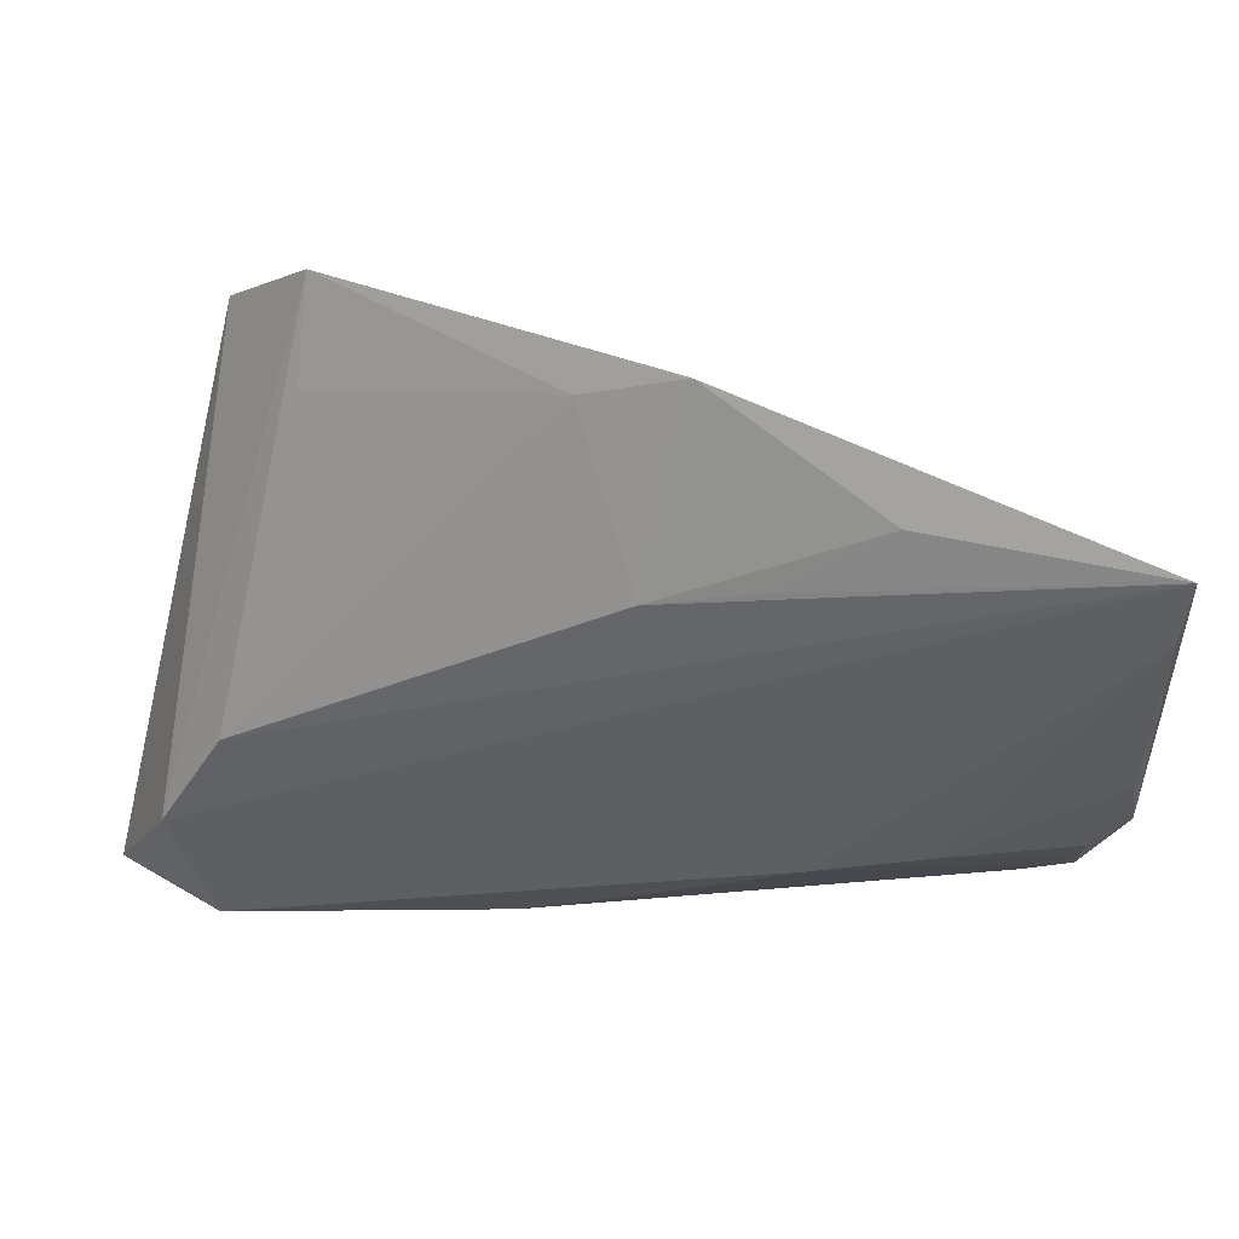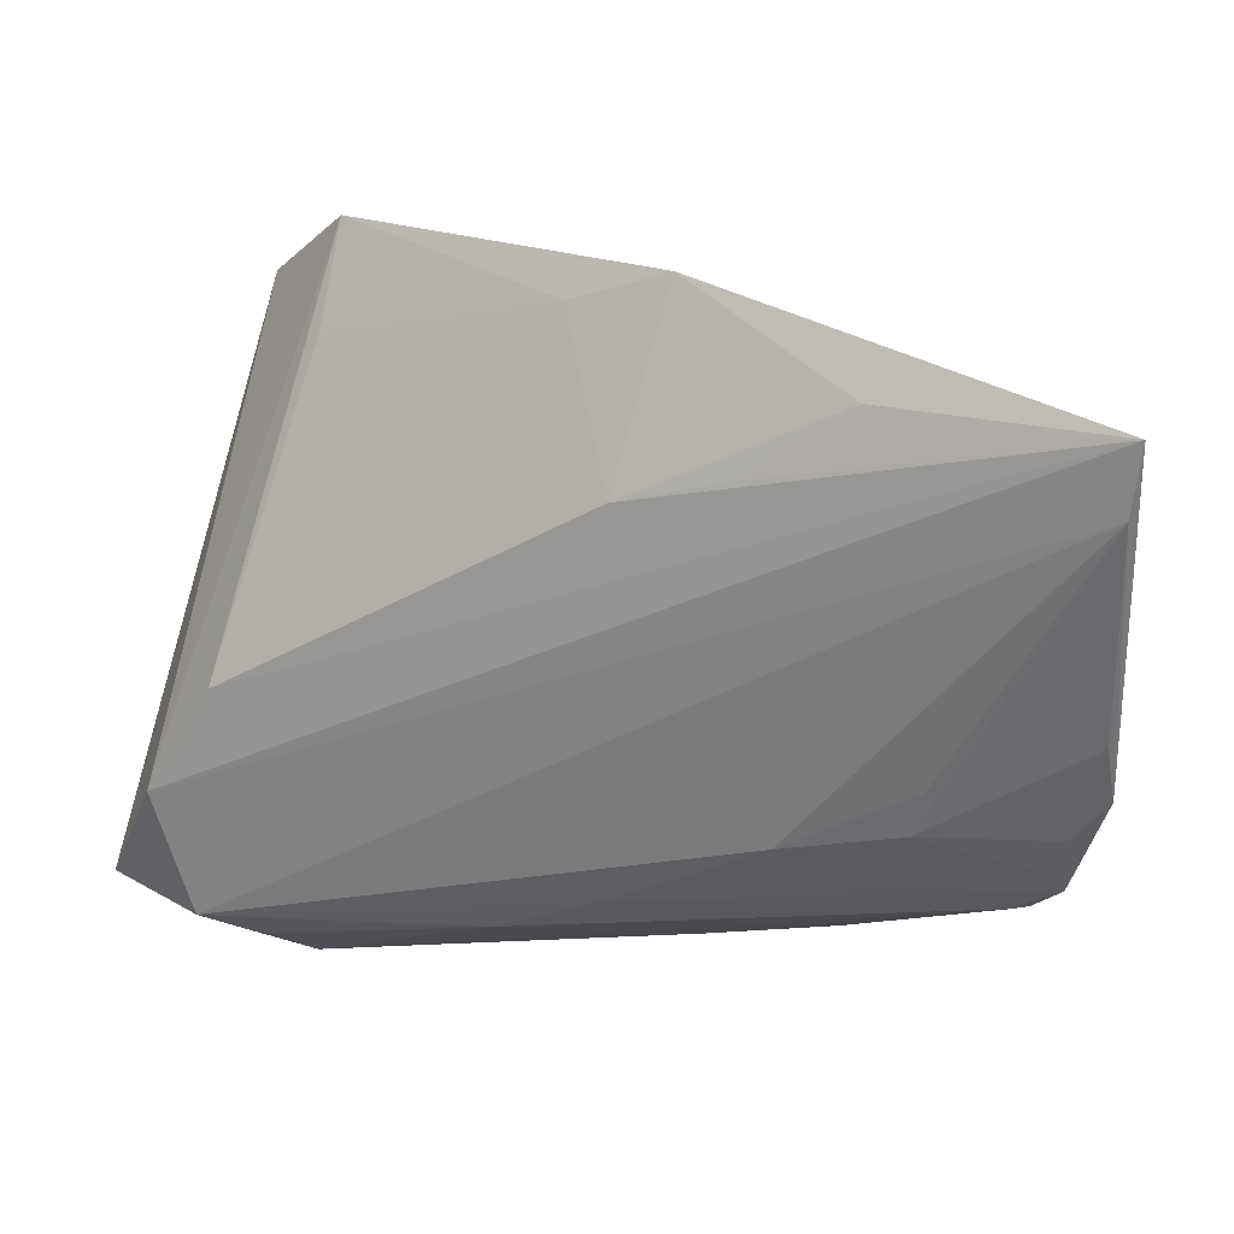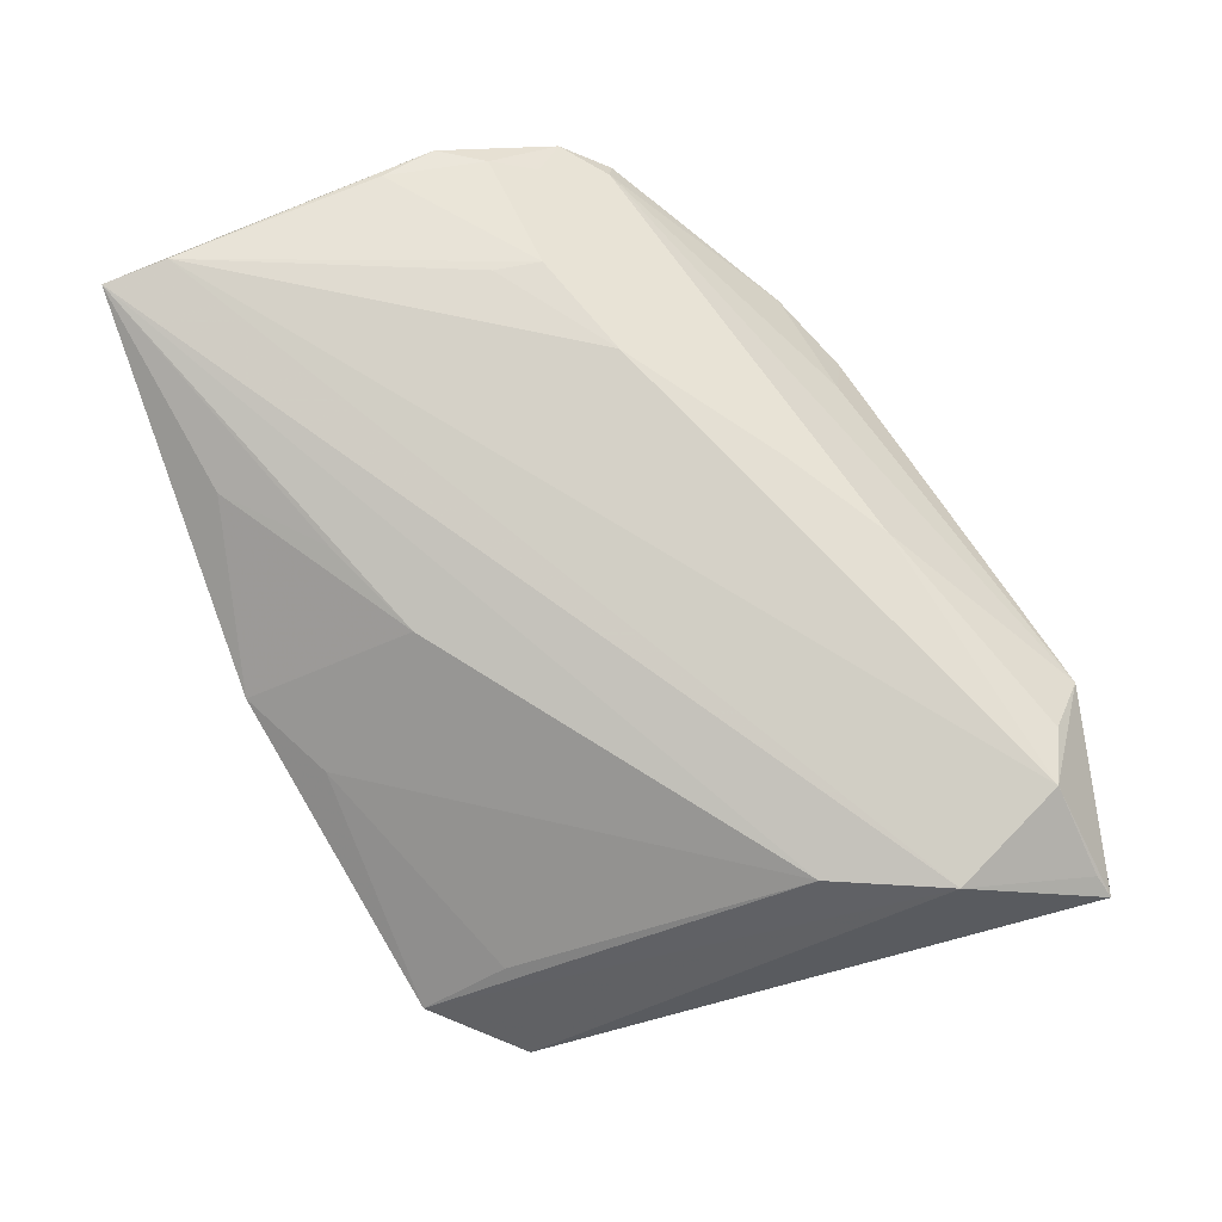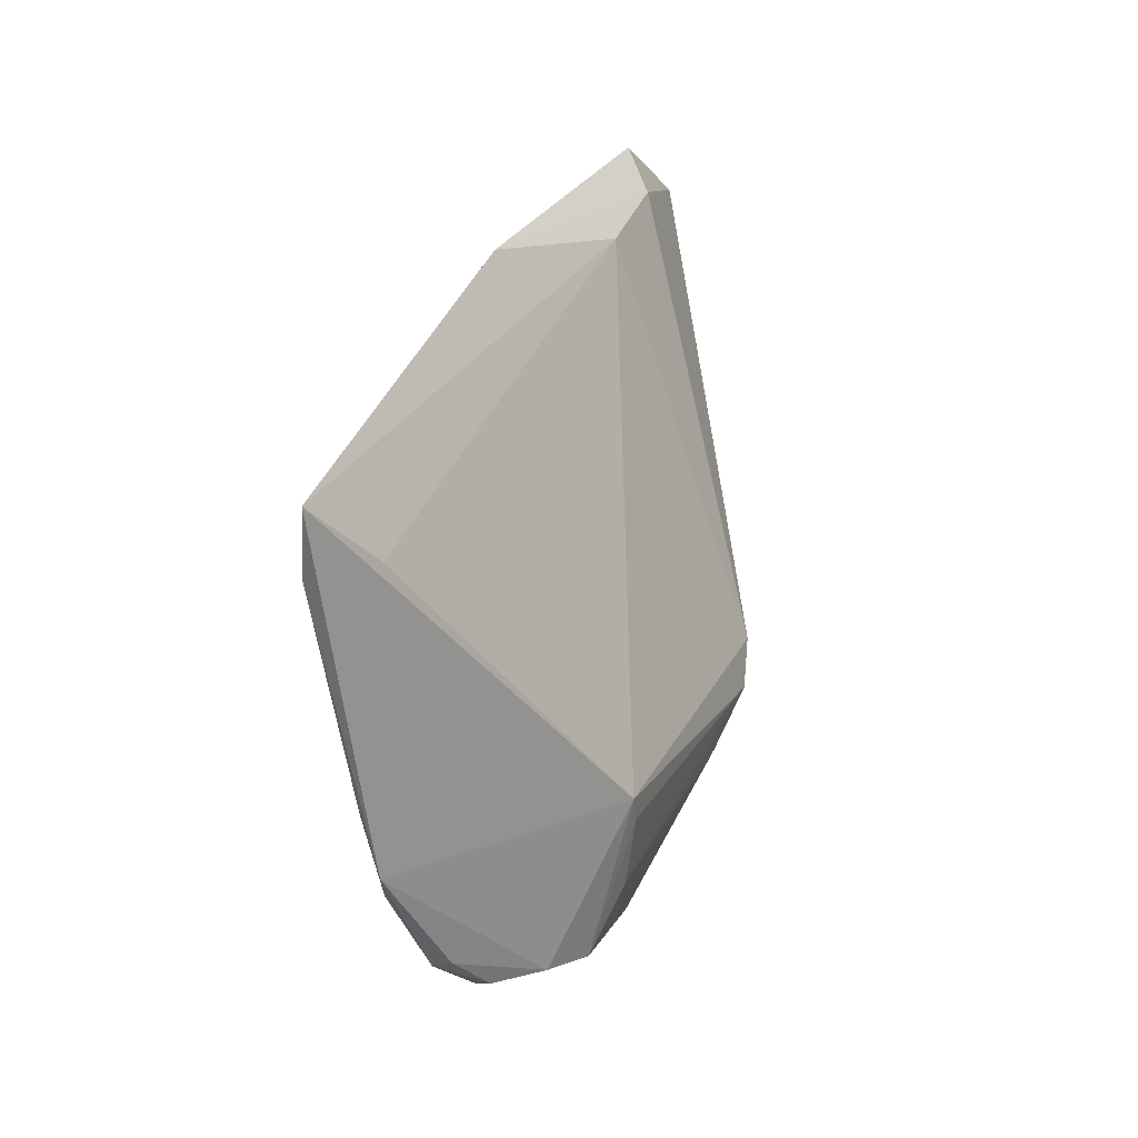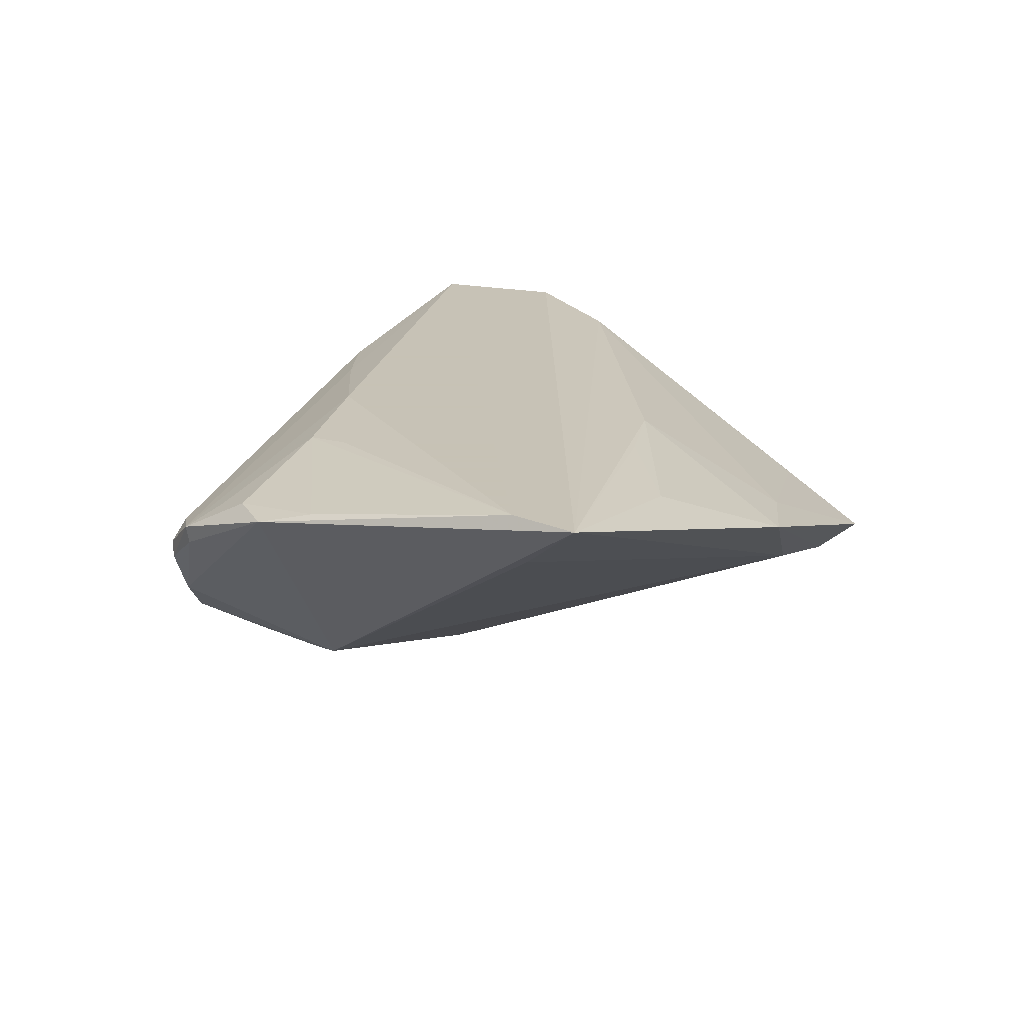
<metadata>
{"format":"obj","ext":"obj","renderer":"f3d","projection":"perspective","resolution":1024,"background":"white","views":[{"elev":47.8,"azim":8.9,"up":"+Y"},{"elev":27.7,"azim":17.2,"up":"+Y"},{"elev":79.3,"azim":-116.2,"up":"+Z"},{"elev":29.2,"azim":93.5,"up":"+Y"},{"elev":19.1,"azim":117.7,"up":"+Z"}]}
</metadata>
<code>
v 0.04718 -0.02301 0.009846
v 0.0282 -0.02903 -0.008322
v -0.02415 -0.00625 -0.01716
v 0.05228 0.02938 0.01462
v 0.002873 -0.01408 -0.02151
v -0.04104 -0.005712 0.01911
v -0.005626 -0.04051 -0.007326
v 0.05638 0.002644 0.01743
v -0.05681 -0.03533 0.01184
v 0.0266 -0.03661 -0.001324
v -0.04327 0.03228 -0.01031
v -0.04184 0.004177 -0.01263
v -0.01366 -0.04219 -0.007113
v 0.03649 -0.01052 -0.009585
v -0.0005343 -0.04112 -0.006409
v 0.03639 -0.01926 -0.00848
v -0.03295 0.04147 -0.005322
v -0.0473 0.01268 -0.004877
v -0.0544 -0.03444 0.01652
v -0.01318 0.03721 -0.004686
v 0.03742 -0.007252 -0.009313
v 0.008306 0.04404 0.007542
v 0.05305 -0.0097 0.01584
v -0.05725 -0.03504 0.01497
v -0.003601 0.03929 0.006652
v -0.008897 -0.03121 0.0182
v -0.02572 0.001005 -0.01651
v -0.02765 0.03763 -0.007963
v 0.0525 -0.01857 0.009078
v -0.04437 0.001114 -0.01161
v 0.004719 0.02287 0.01834
v 0.05276 -0.01883 0.01119
v 0.05725 -0.004476 0.01556
v 0.05725 0.03786 0.02124
v -0.04883 -0.01926 0.02083
v 0.04881 -0.02412 0.007097
v 0.05652 0.02966 0.02176
v 0.0389 -0.003707 0.0207
v -0.04352 -0.03422 0.02176
v -0.04048 -0.00668 -0.01332
v 0.02353 -0.01267 0.02176
v 0.01205 -0.03687 0.00446
v 0.04091 -0.02603 -0.004693
v 0.004159 -0.02447 0.01936
v -0.02132 -0.04344 -0.002223
v 0.05004 -0.01495 0.01404
v 0.01579 -0.03976 -0.001925
v 0.02983 0.0363 0.01704
v 0.03746 -0.009505 0.02017
v 0.04951 -0.02347 0.00536
v -0.03352 -0.04404 0.0111
v 0.01069 -0.01813 -0.01805
v 0.01775 0.02726 0.01879
v -0.03751 -0.0382 0.01774
v 0.04561 -0.02446 -0.0004366
v -0.001426 -0.009722 -0.02176
v -0.01144 -0.009506 -0.02014
v -0.03336 0.03041 0.001215
f 34 20 22
f 35 6 17
f 34 6 35
f 17 22 28
f 28 22 20
f 33 21 34
f 4 20 34
f 34 21 4
f 4 21 20
f 31 6 34
f 25 22 17
f 6 31 25
f 25 31 22
f 34 35 37
f 37 33 34
f 56 28 20
f 56 21 5
f 20 21 56
f 24 18 9
f 40 13 9
f 13 45 9
f 41 37 39
f 39 37 35
f 5 21 14
f 34 22 48
f 22 31 48
f 17 6 58
f 58 25 17
f 6 25 58
f 38 37 41
f 28 56 11
f 17 28 11
f 11 35 17
f 24 35 11
f 11 18 24
f 23 32 33
f 36 32 1
f 1 32 26
f 1 10 36
f 44 32 41
f 26 32 44
f 41 39 44
f 44 39 26
f 33 32 29
f 19 35 24
f 24 39 19
f 19 39 35
f 43 14 21
f 53 31 34
f 34 48 53
f 53 48 31
f 40 9 30
f 18 11 30
f 30 9 18
f 41 32 46
f 32 23 46
f 33 37 8
f 8 23 33
f 51 1 26
f 45 47 51
f 51 9 45
f 51 39 24
f 24 9 51
f 10 43 55
f 55 43 21
f 21 33 55
f 33 29 55
f 2 43 10
f 14 43 16
f 5 14 16
f 16 52 5
f 16 2 52
f 43 2 16
f 15 45 13
f 15 47 45
f 52 2 15
f 10 47 15
f 15 2 10
f 5 52 15
f 57 11 56
f 57 27 11
f 57 3 27
f 40 3 57
f 57 56 5
f 5 13 57
f 57 13 40
f 40 30 12
f 12 30 11
f 11 27 12
f 12 3 40
f 27 3 12
f 23 8 49
f 49 38 41
f 37 38 49
f 49 8 37
f 41 46 49
f 49 46 23
f 10 1 42
f 1 51 42
f 42 47 10
f 42 51 47
f 26 39 54
f 54 51 26
f 39 51 54
f 36 10 50
f 10 55 50
f 50 55 29
f 50 32 36
f 50 29 32
f 7 13 5
f 5 15 7
f 7 15 13

</code>
